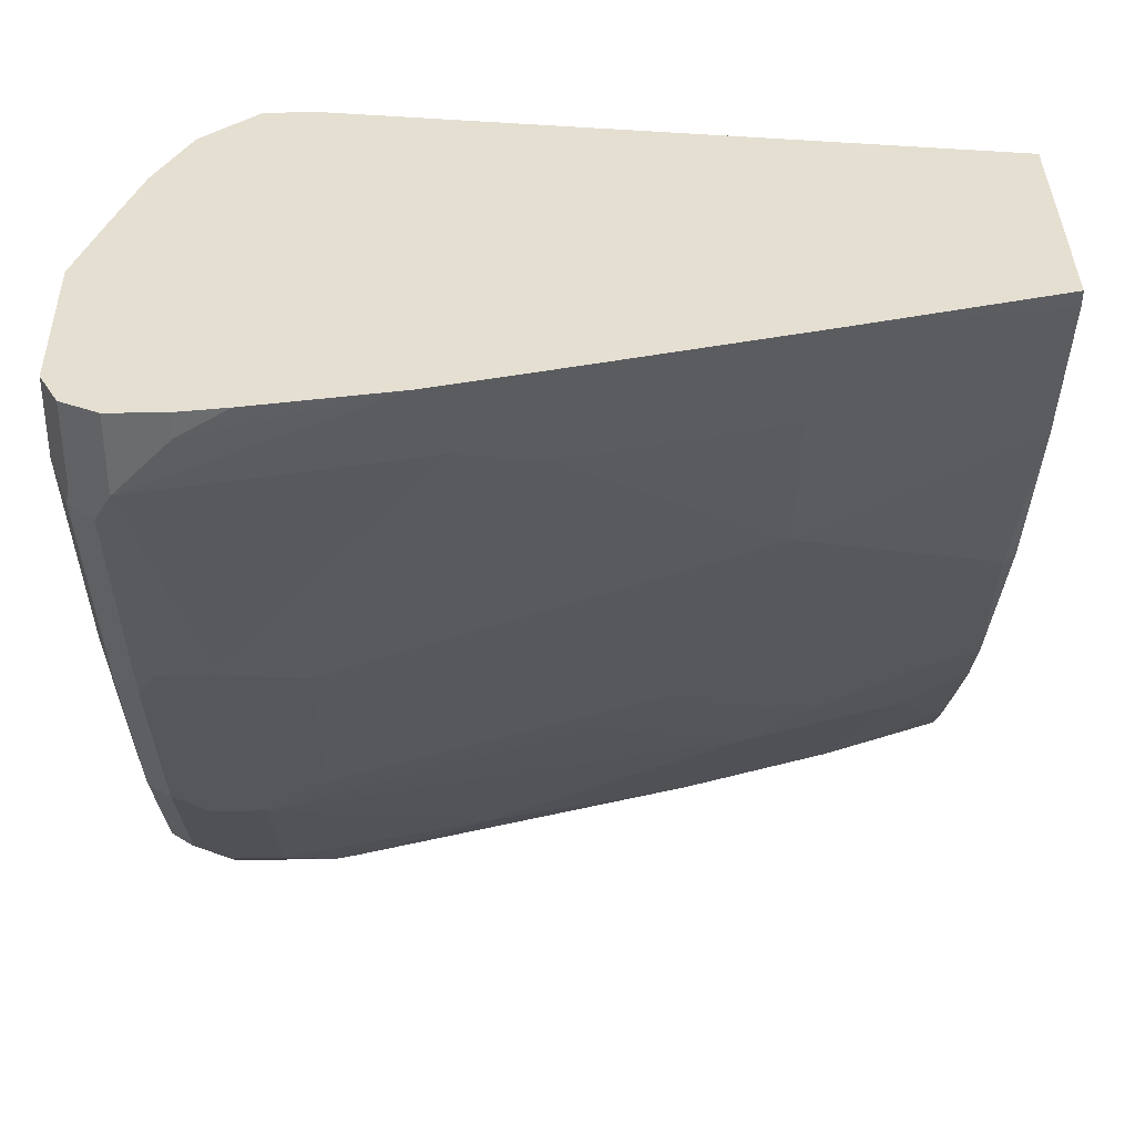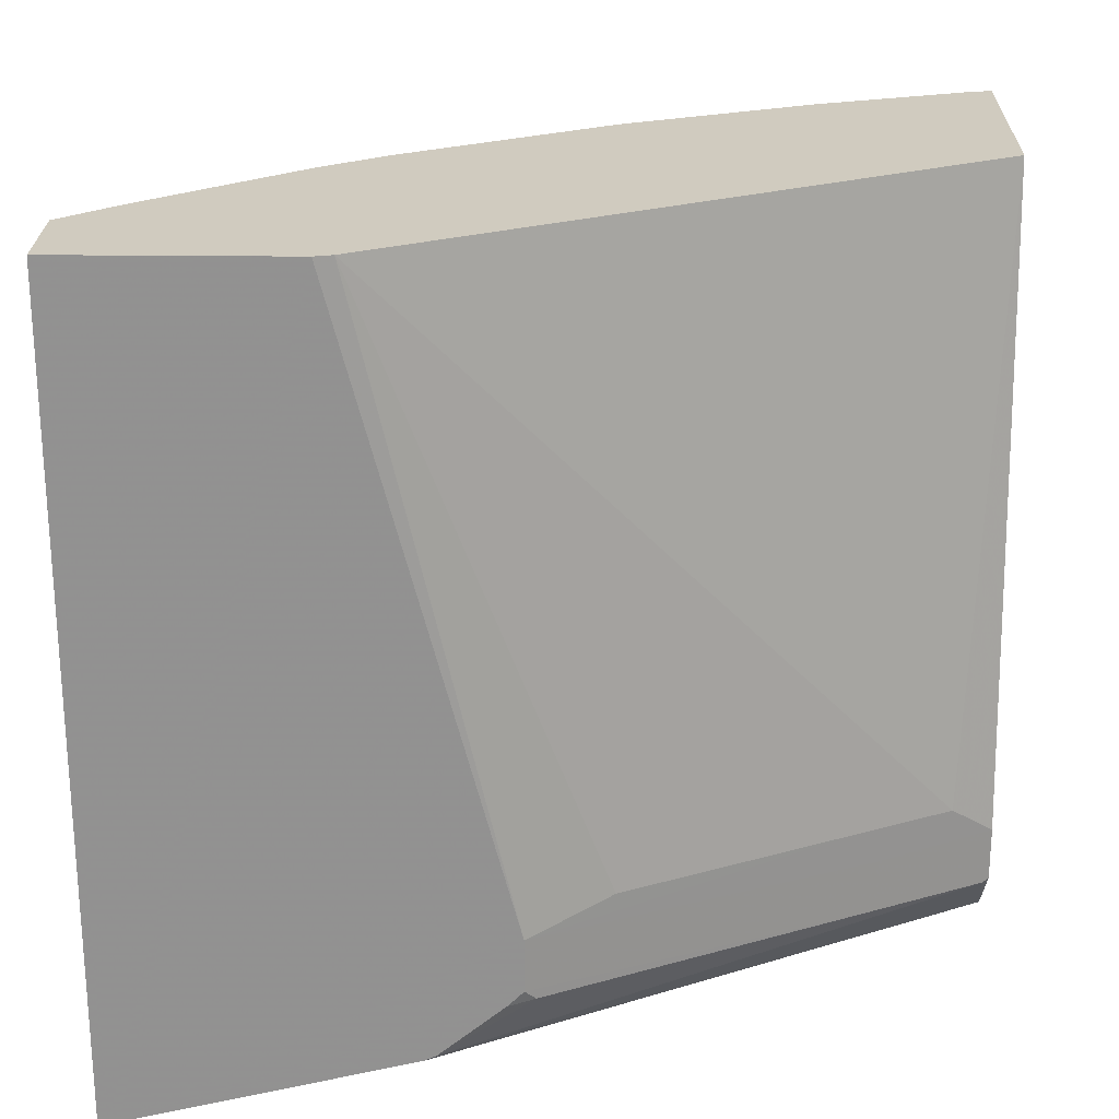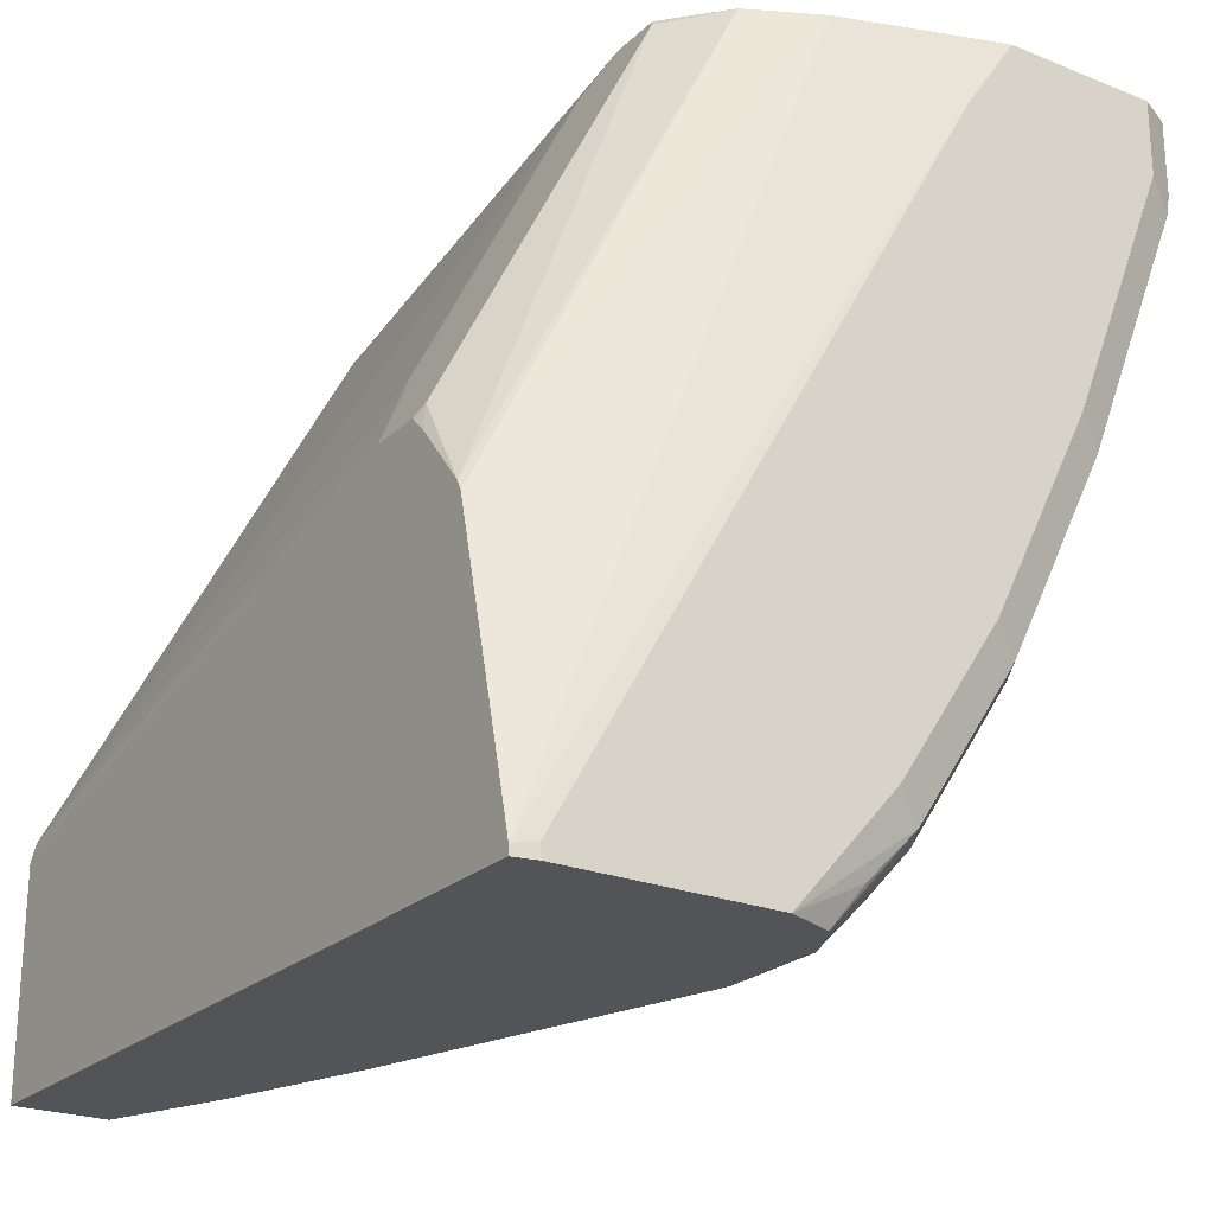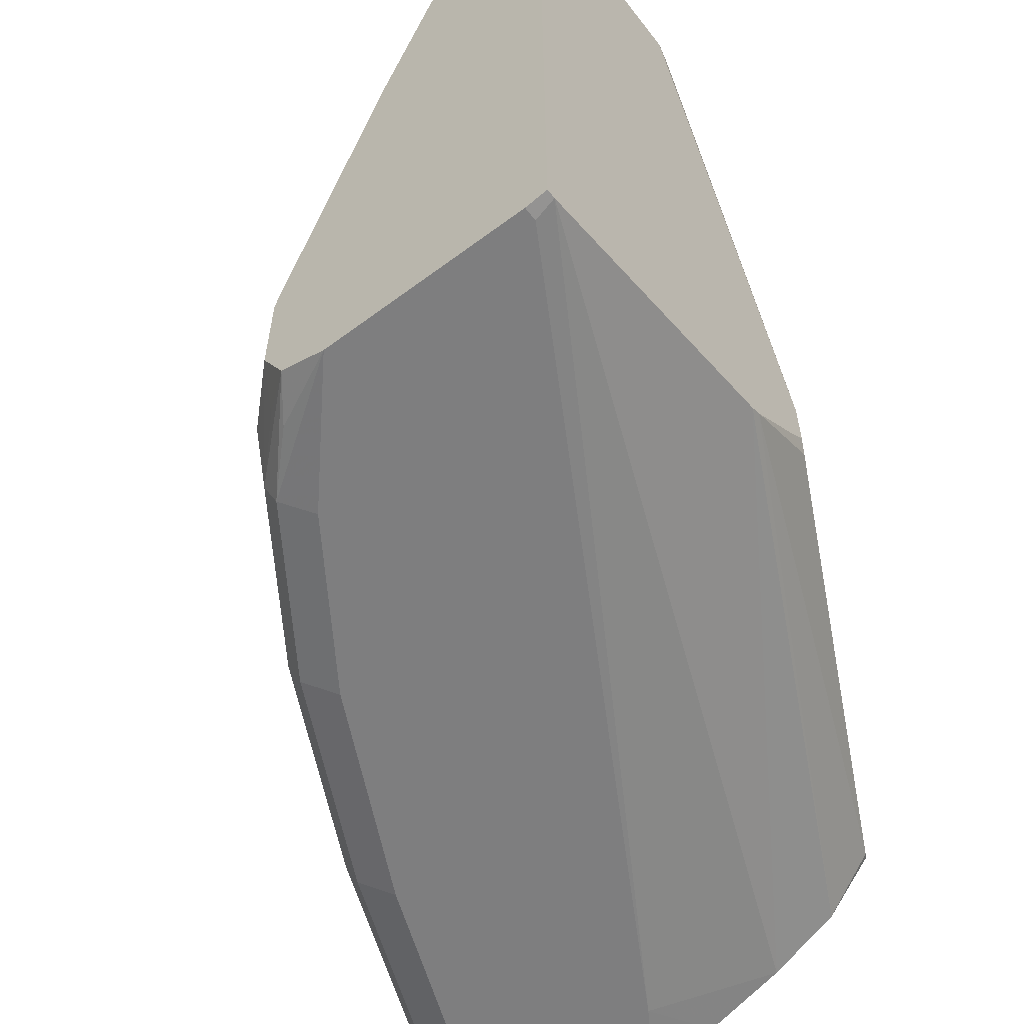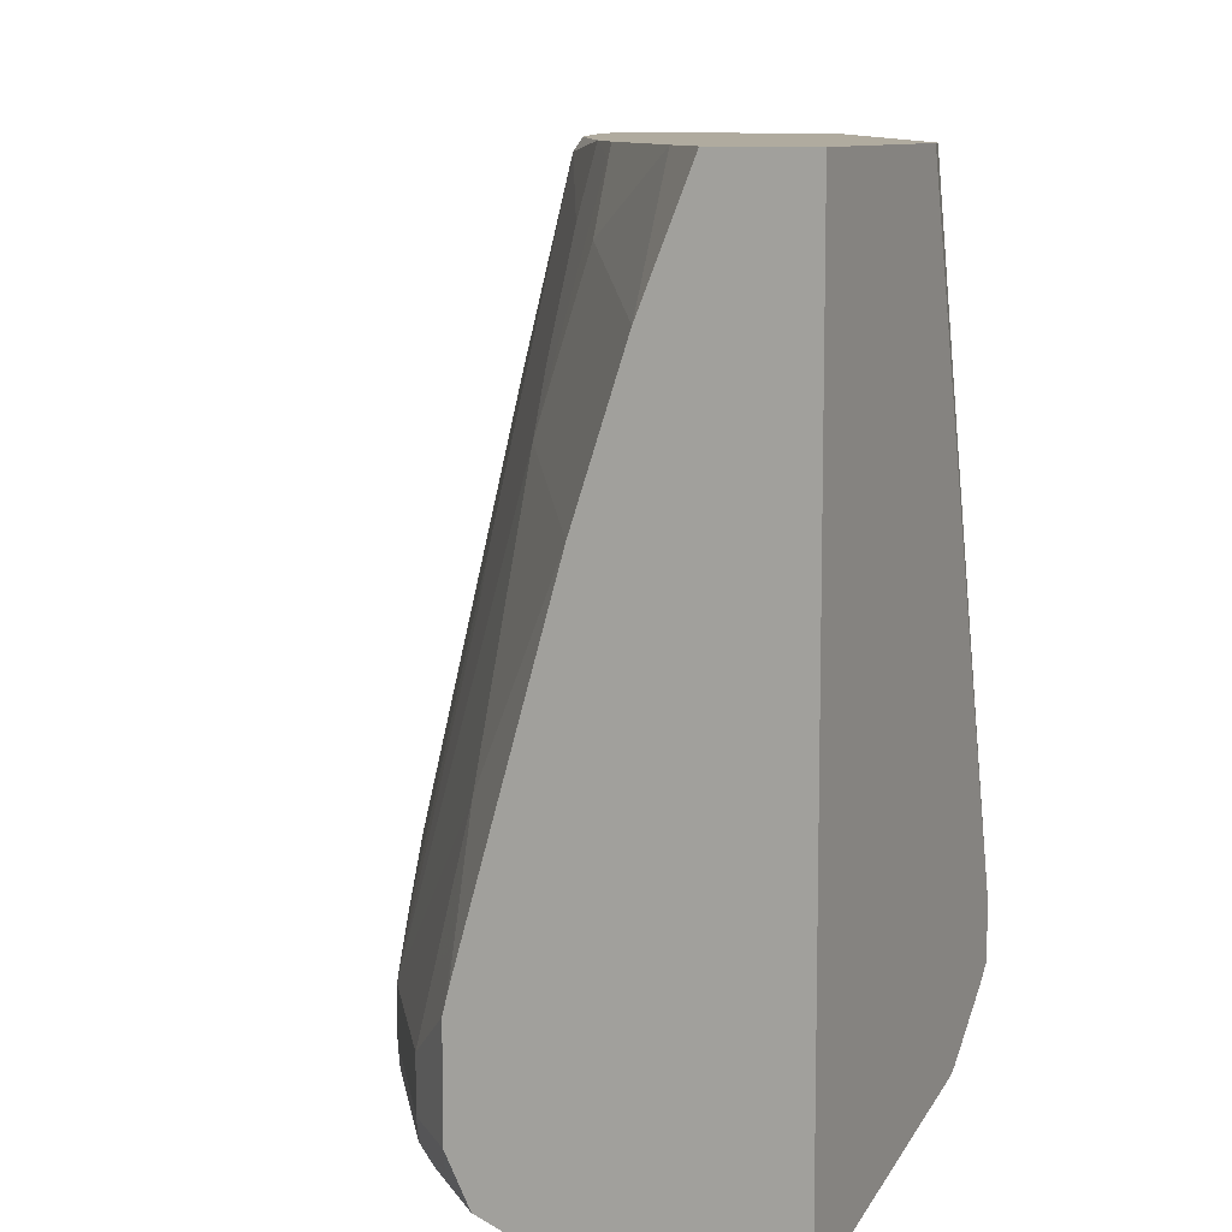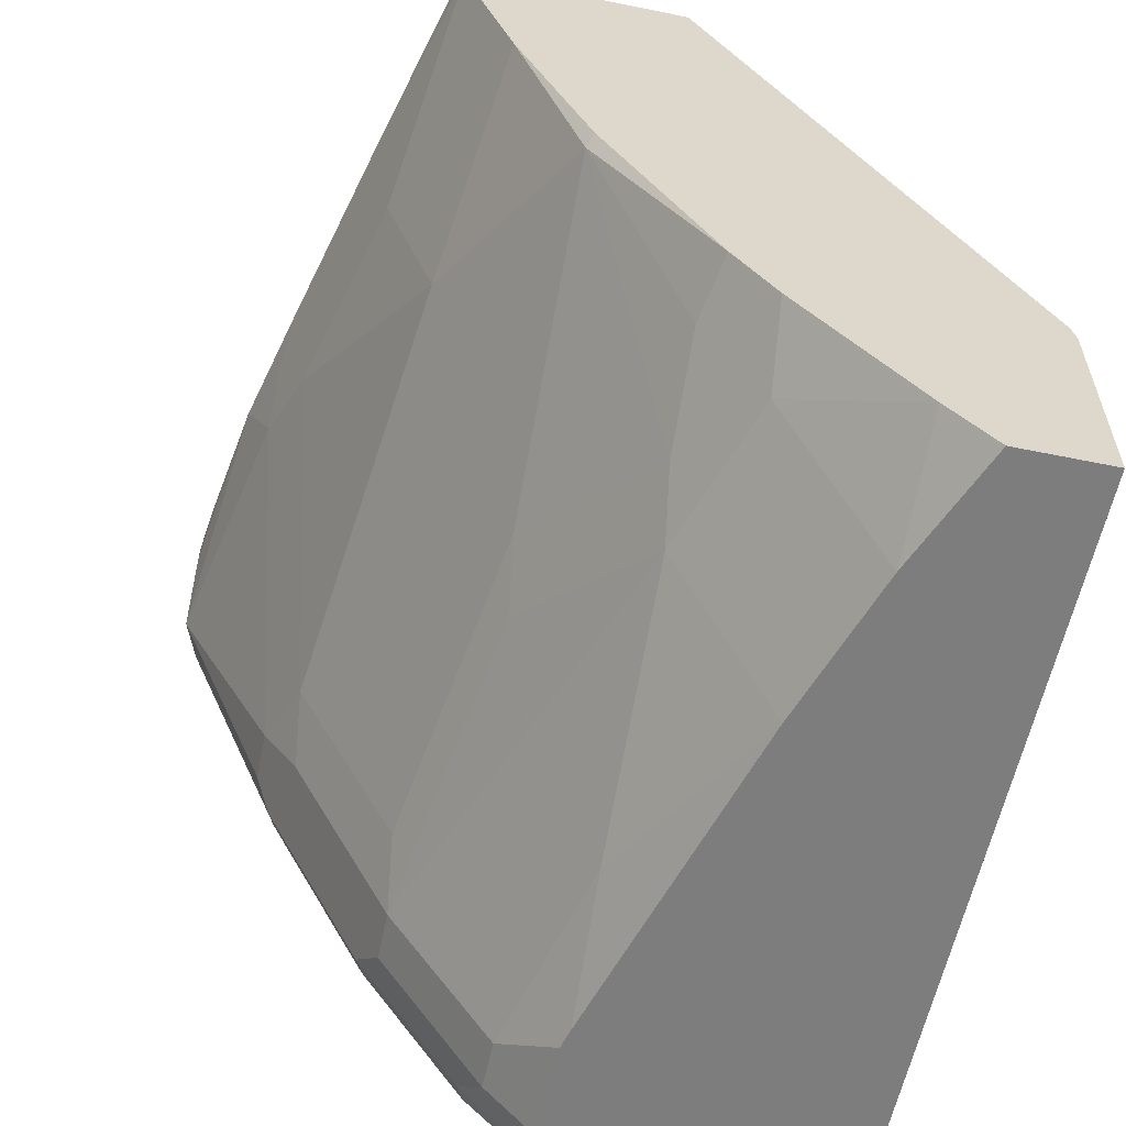
<metadata>
{"format":"obj","ext":"obj","renderer":"f3d","projection":"perspective","resolution":1024,"background":"white","views":[{"elev":36.6,"azim":88.8,"up":"+Z"},{"elev":23.7,"azim":-88.9,"up":"+Y"},{"elev":-23.4,"azim":-33.8,"up":"+Z"},{"elev":-59.4,"azim":-142.5,"up":"+Y"},{"elev":9.7,"azim":-154.8,"up":"+Y"},{"elev":-59.1,"azim":168.1,"up":"+Z"}]}
</metadata>
<code>
v 0.8045 -0.3218 -0.2523
v 0.8649 -0.3218 -0.2523
v 0.7752 -0.3122 -0.2523
v 0.7844 -0.3218 -0.2816
v 0.8649 -0.3218 -0.2816
v 0.8783 -0.3151 -0.2523
v 0.7442 -0.3017 -0.2523
v 0.6148 -0.3201 -0.5649
v 0.6235 -0.3218 -0.5632
v 0.8247 -0.3218 -0.3822
v 0.8749 -0.3168 -0.2917
v 0.8783 -0.3151 -0.2816
v 0.885 -0.3017 -0.2523
v 0.735 -0.2971 -0.2523
v 0.6148 -0.2923 -0.4539
v 0.6148 -0.3124 -0.5344
v 0.6148 -0.3201 -0.5685
v 0.6235 -0.3218 -0.5685
v 0.7844 -0.3218 -0.4626
v 0.8347 -0.3168 -0.3922
v 0.8783 -0.3084 -0.295
v 0.885 -0.3017 -0.2816
v 0.885 -0.2816 -0.2523
v 0.7174 -0.2883 -0.2523
v 0.6148 -0.2903 -0.4498
v 0.6148 -0.005199 -0.5685
v 0.704 -0.3218 -0.5685
v 0.7442 -0.3218 -0.5229
v 0.7945 -0.3168 -0.4727
v 0.8381 -0.3084 -0.3956
v 0.885 -0.2816 -0.2615
v 0.8448 -0.3017 -0.3822
v 0.8448 -0.2816 -0.3822
v 0.8649 -0.2011 -0.2816
v 0.8745 -0.2116 -0.2523
v 0.8828 -0.2636 -0.2523
v 0.6986 -0.2669 -0.2523
v 0.6973 -0.2682 -0.2548
v 0.6772 -0.2682 -0.295
v 0.6369 -0.2682 -0.3755
v 0.6168 -0.2682 -0.4157
v 0.6148 -0.2702 -0.4256
v 0.6148 -0.005199 -0.4825
v 0.6511 -0.005199 -0.5685
v 0.7223 -0.3145 -0.5685
v 0.7342 -0.3168 -0.5531
v 0.7543 -0.3168 -0.533
v 0.7978 -0.3084 -0.476
v 0.8381 -0.2883 -0.3956
v 0.8314 -0.2749 -0.409
v 0.8347 -0.2514 -0.3922
v 0.8548 -0.1709 -0.2917
v 0.8627 -0.1631 -0.2523
v 0.8649 -0.181 -0.2615
v 0.6986 -0.2468 -0.2523
v 0.6772 -0.2481 -0.295
v 0.6148 -0.2642 -0.4196
v 0.6165 -0.005199 -0.4757
v 0.6148 -0.2441 -0.4196
v 0.6688 -0.005199 -0.5481
v 0.6707 -0.05336 -0.5685
v 0.7315 -0.2964 -0.5685
v 0.7375 -0.3084 -0.5565
v 0.7576 -0.3084 -0.5363
v 0.7911 -0.295 -0.4894
v 0.7978 -0.2883 -0.476
v 0.8113 -0.2749 -0.4492
v 0.7945 -0.2514 -0.4727
v 0.8146 -0.1709 -0.3922
v 0.8146 -0.09052 -0.352
v 0.8347 -0.09052 -0.2917
v 0.8217 -0.005199 -0.2585
v 0.8414 -0.08383 -0.2581
v 0.8426 -0.08265 -0.2523
v 0.6906 -0.2346 -0.2682
v 0.6705 -0.2346 -0.3084
v 0.7337 -0.005199 -0.2523
v 0.6303 -0.2346 -0.3889
v 0.7131 -0.005199 -0.4918
v 0.7107 -0.03353 -0.5095
v 0.6909 -0.1137 -0.5685
v 0.7509 -0.295 -0.5498
v 0.7315 -0.2561 -0.5685
v 0.7911 -0.2749 -0.4894
v 0.771 -0.1542 -0.4693
v 0.7744 -0.1308 -0.4526
v 0.7744 -0.01006 -0.3922
v 0.8016 -0.005199 -0.3189
v 0.8225 -0.005199 -0.2523
v 0.7292 -0.005199 -0.4677
v 0.7141 -0.01006 -0.4928
v 0.7308 -0.09387 -0.5095
v 0.7308 -0.1944 -0.5498
v 0.7294 -0.2478 -0.5685
v 0.7509 -0.2749 -0.5498
v 0.7342 -0.07041 -0.4928
v 0.7342 -0.03018 -0.4727
v 0.7308 -0.01341 -0.4693
v 0.772 -0.005199 -0.3898
f 45 64 47
f 45 63 64
f 48 64 82
f 48 82 65
f 48 65 84
f 48 84 66
f 49 67 50
f 50 67 51
f 51 68 69
f 52 73 53
f 51 70 52
f 51 67 68
f 52 70 71
f 52 71 72
f 52 72 73
f 53 73 72
f 53 72 74
f 55 75 76
f 45 62 63
f 55 76 56
f 51 69 70
f 45 47 46
f 33 50 51
f 43 59 58
f 55 77 75
f 30 66 67
f 30 67 49
f 30 49 33
f 30 33 32
f 31 35 36
f 33 49 50
f 33 51 52
f 33 52 34
f 34 52 53
f 34 53 54
f 34 54 35
f 35 54 53
f 37 55 56
f 37 56 39
f 37 39 38
f 39 56 59
f 39 59 57
f 90 92 91
f 40 57 41
f 41 57 42
f 44 60 61
f 56 76 59
f 84 92 85
f 58 78 76
f 79 91 80
f 80 91 92
f 81 92 93
f 81 93 94
f 83 94 93
f 83 93 95
f 84 95 93
f 84 93 92
f 85 92 96
f 79 90 91
f 85 96 86
f 87 96 97
f 87 97 98
f 87 98 90
f 87 90 99
f 87 99 88
f 90 98 97
f 90 97 96
f 90 96 92
f 30 48 66
f 86 96 87
f 72 89 74
f 70 72 71
f 70 88 72
f 58 76 75
f 58 75 77
f 59 76 78
f 60 79 80
f 60 80 61
f 61 80 92
f 61 92 81
f 62 82 64
f 62 64 63
f 62 83 95
f 62 95 82
f 65 82 95
f 65 95 84
f 66 84 67
f 67 84 68
f 68 84 85
f 68 85 86
f 68 86 87
f 68 87 69
f 69 87 70
f 70 87 88
f 58 59 78
f 29 64 48
f 39 57 40
f 28 47 29
f 2 12 6
f 3 7 4
f 4 7 8
f 4 8 9
f 5 10 20
f 5 20 11
f 5 11 12
f 6 12 22
f 6 22 13
f 2 5 12
f 7 14 15
f 7 16 8
f 8 16 15
f 8 15 25
f 8 25 42
f 8 42 57
f 8 57 59
f 8 59 43
f 8 43 26
f 8 26 17
f 7 15 16
f 1 5 2
f 1 10 5
f 1 19 10
f 29 47 64
f 1 2 6
f 1 6 13
f 1 13 23
f 1 23 36
f 1 36 35
f 1 35 53
f 1 53 74
f 1 74 89
f 1 89 77
f 1 77 55
f 1 55 37
f 1 37 24
f 1 24 14
f 1 14 7
f 1 7 3
f 1 3 4
f 1 4 9
f 1 18 27
f 1 27 28
f 1 28 19
f 8 17 18
f 8 18 9
f 1 9 18
f 10 29 20
f 22 35 31
f 23 31 36
f 24 37 38
f 24 38 25
f 25 38 39
f 25 39 40
f 25 40 41
f 25 41 42
f 26 43 58
f 26 58 77
f 26 77 89
f 26 72 88
f 26 88 99
f 26 99 90
f 26 90 79
f 26 79 60
f 26 60 44
f 27 45 46
f 27 46 47
f 27 47 28
f 10 19 29
f 22 34 35
f 22 33 34
f 26 89 72
f 22 30 32
f 11 20 30
f 22 32 33
f 11 30 21
f 11 21 22
f 11 22 12
f 13 22 31
f 13 31 23
f 15 24 25
f 17 26 44
f 17 44 61
f 17 61 81
f 14 24 15
f 17 94 83
f 17 83 62
f 17 62 45
f 17 45 27
f 17 27 18
f 19 28 29
f 20 29 48
f 17 81 94
f 20 48 30
f 21 30 22

</code>
